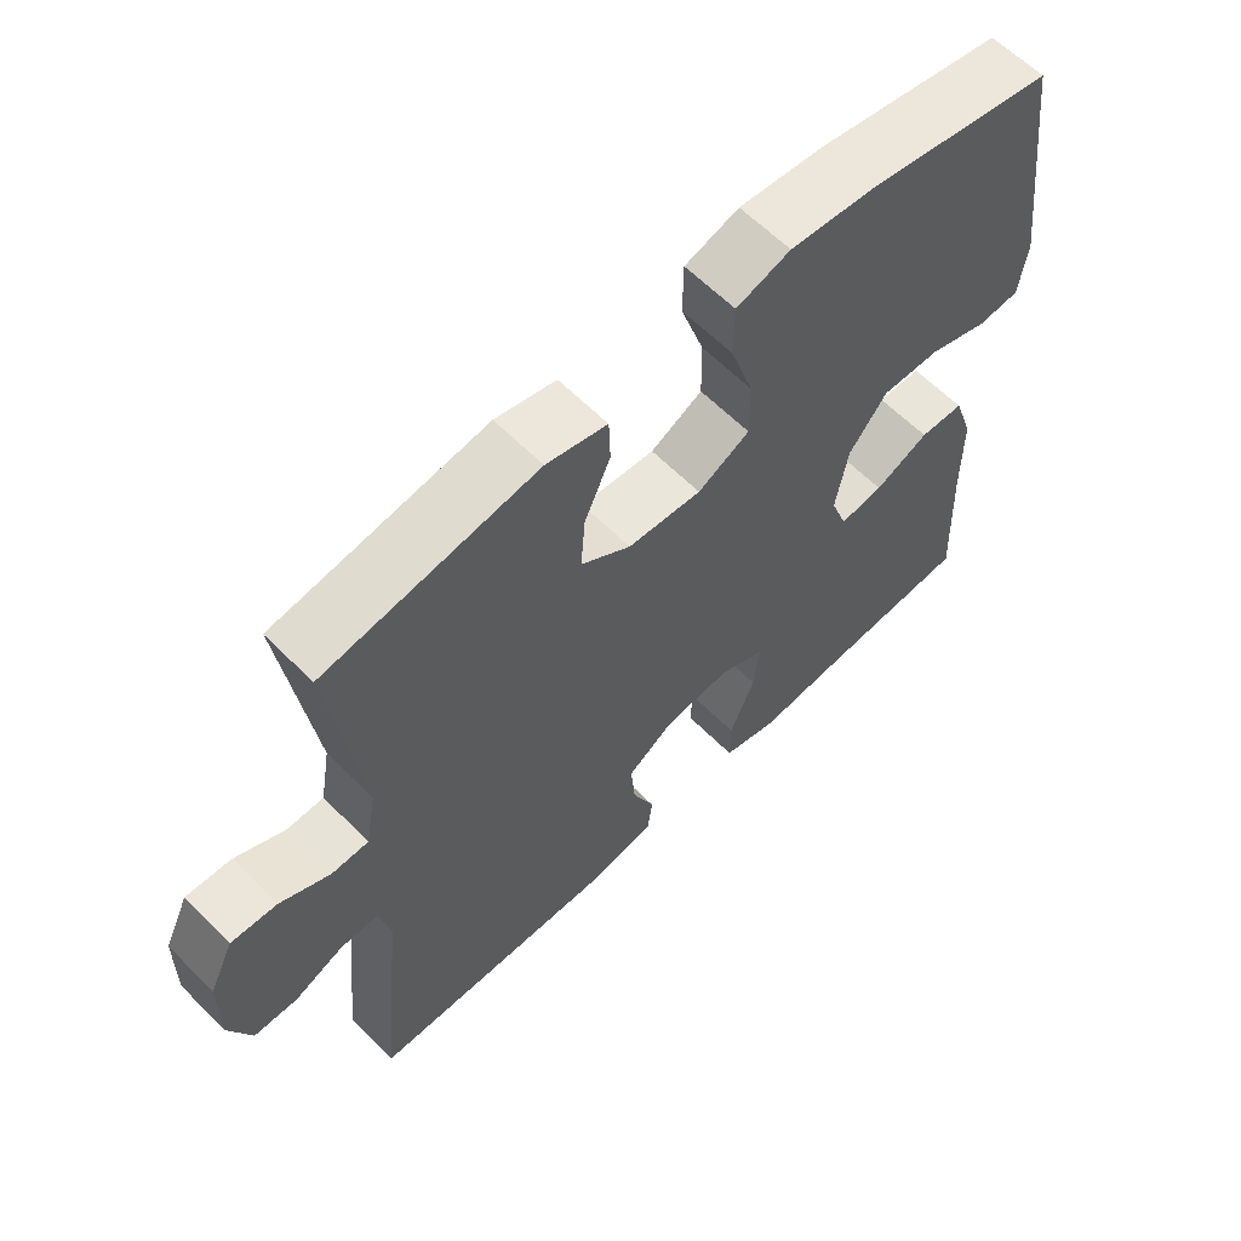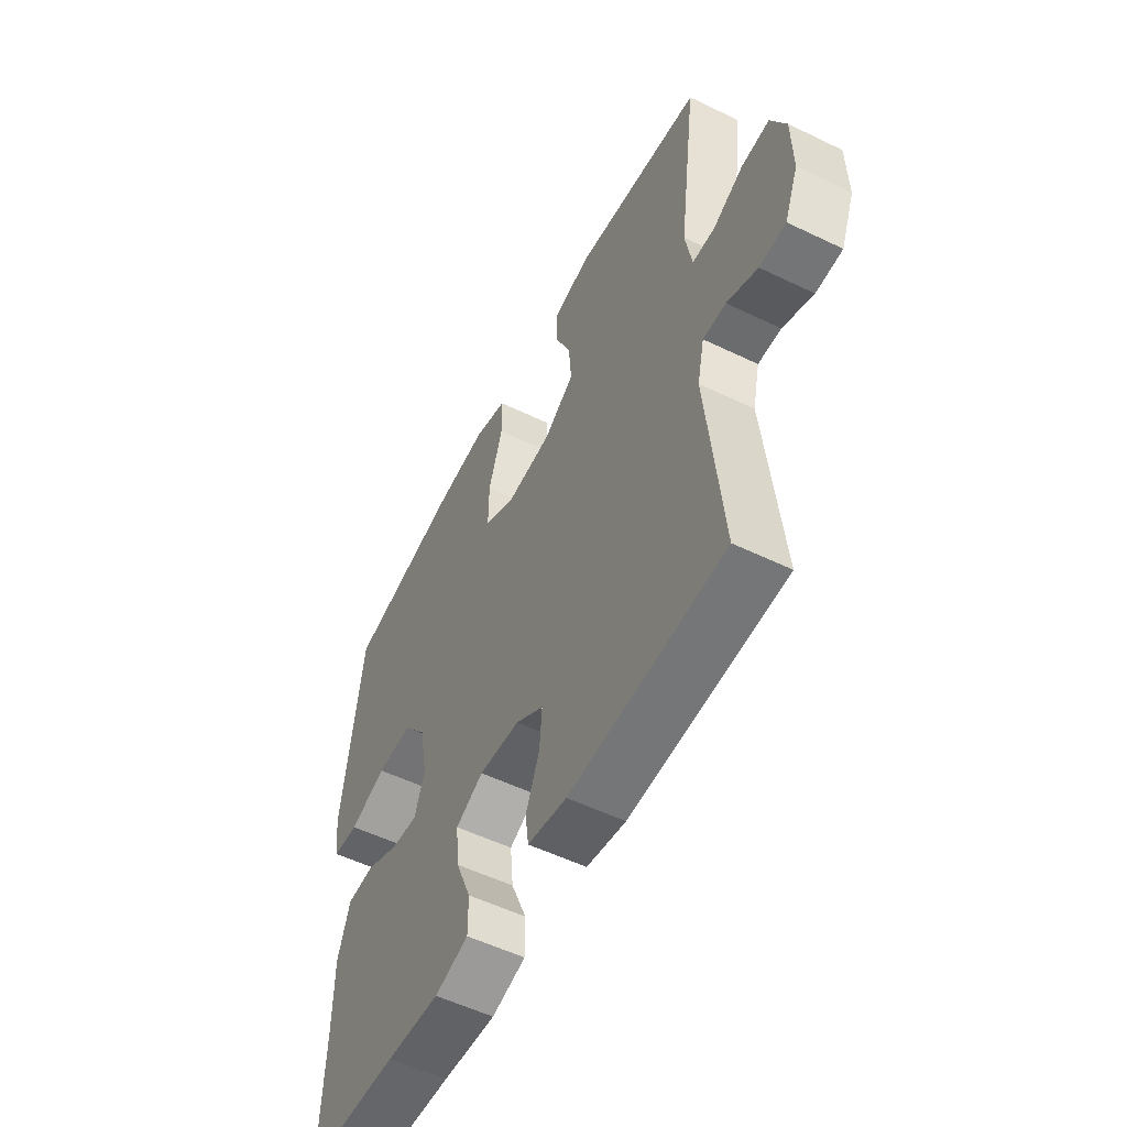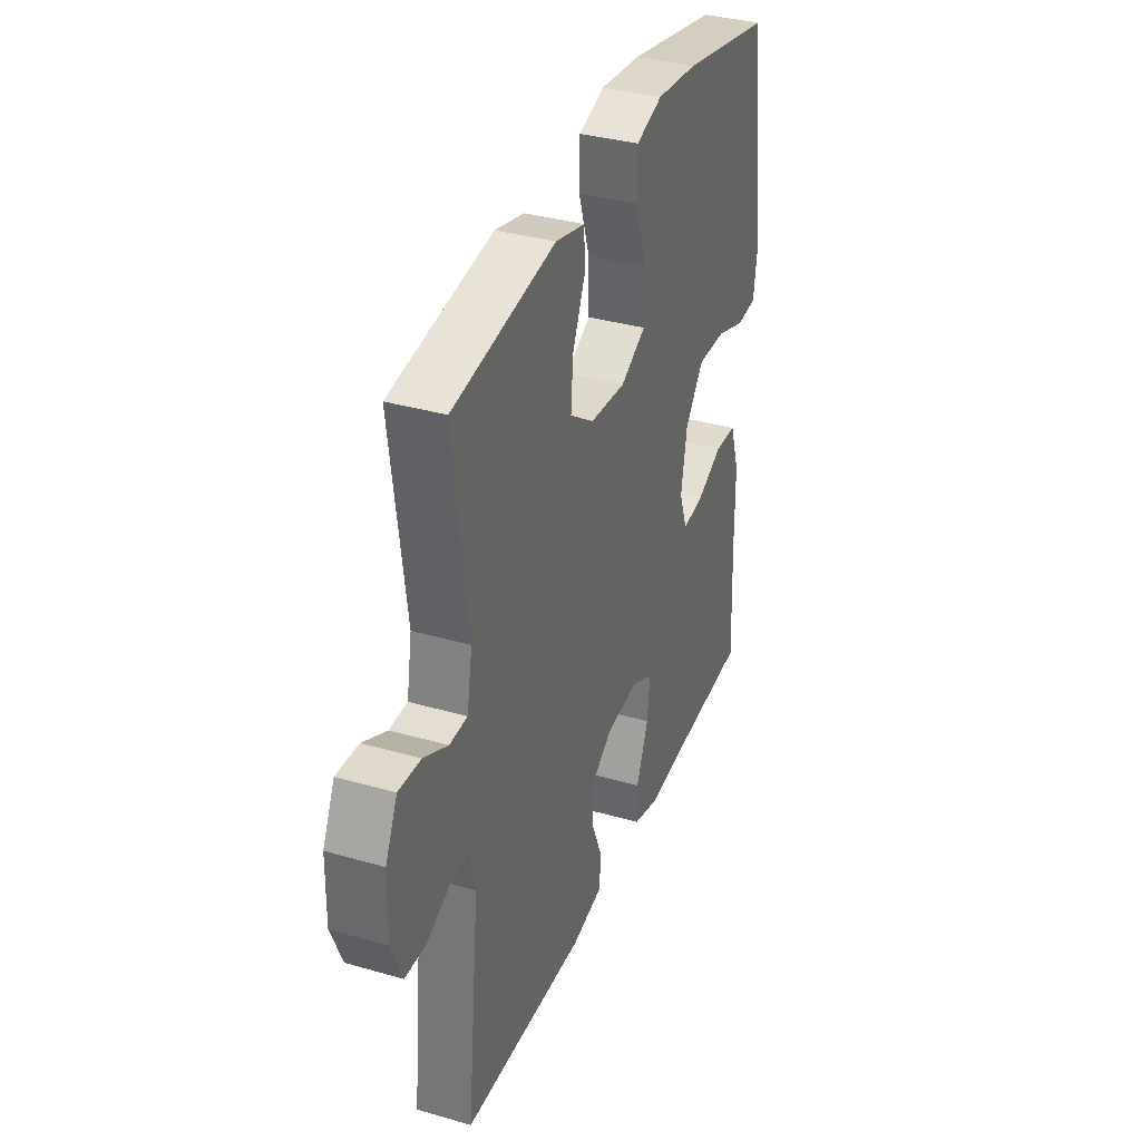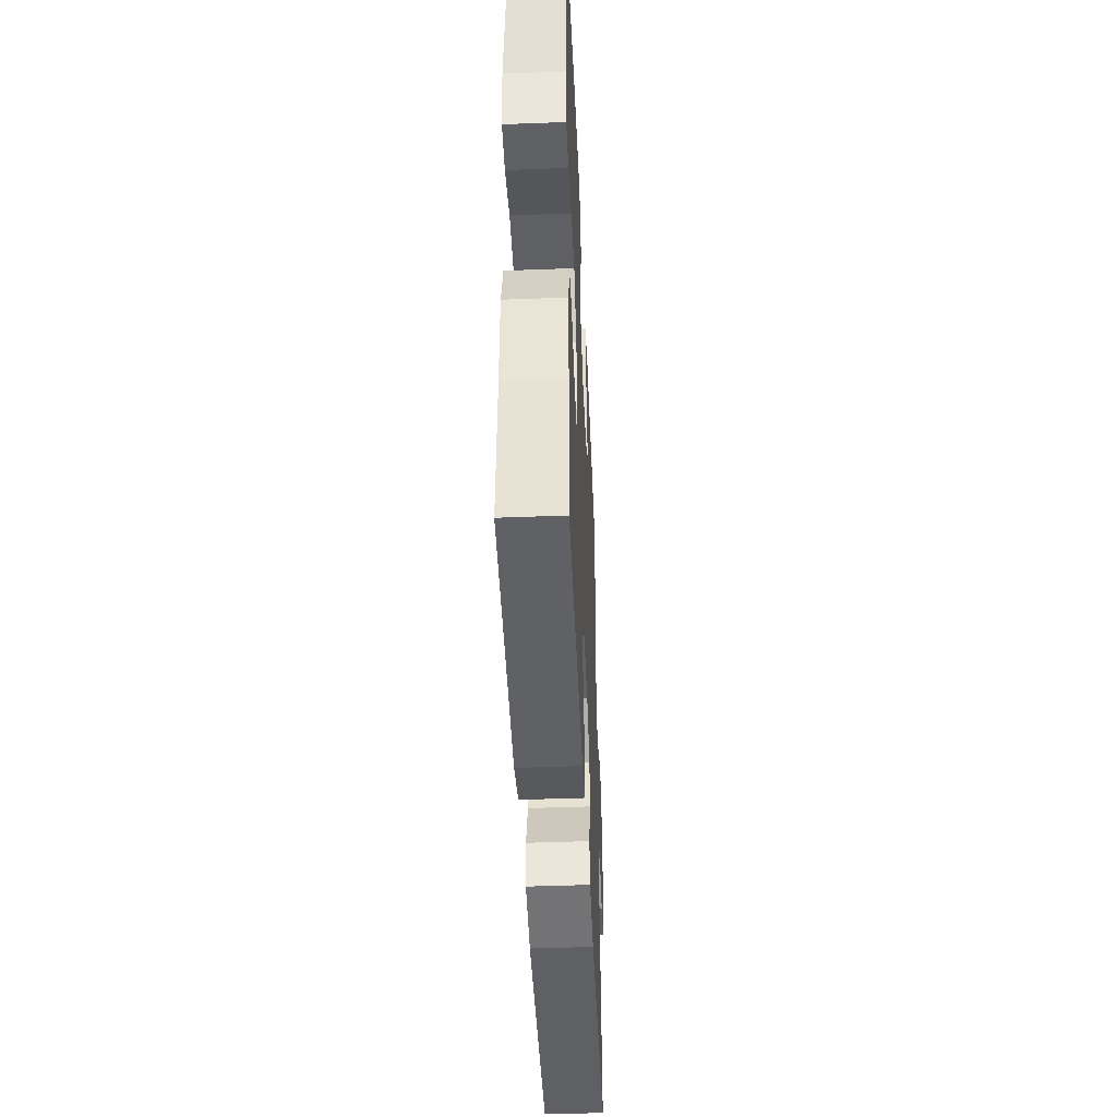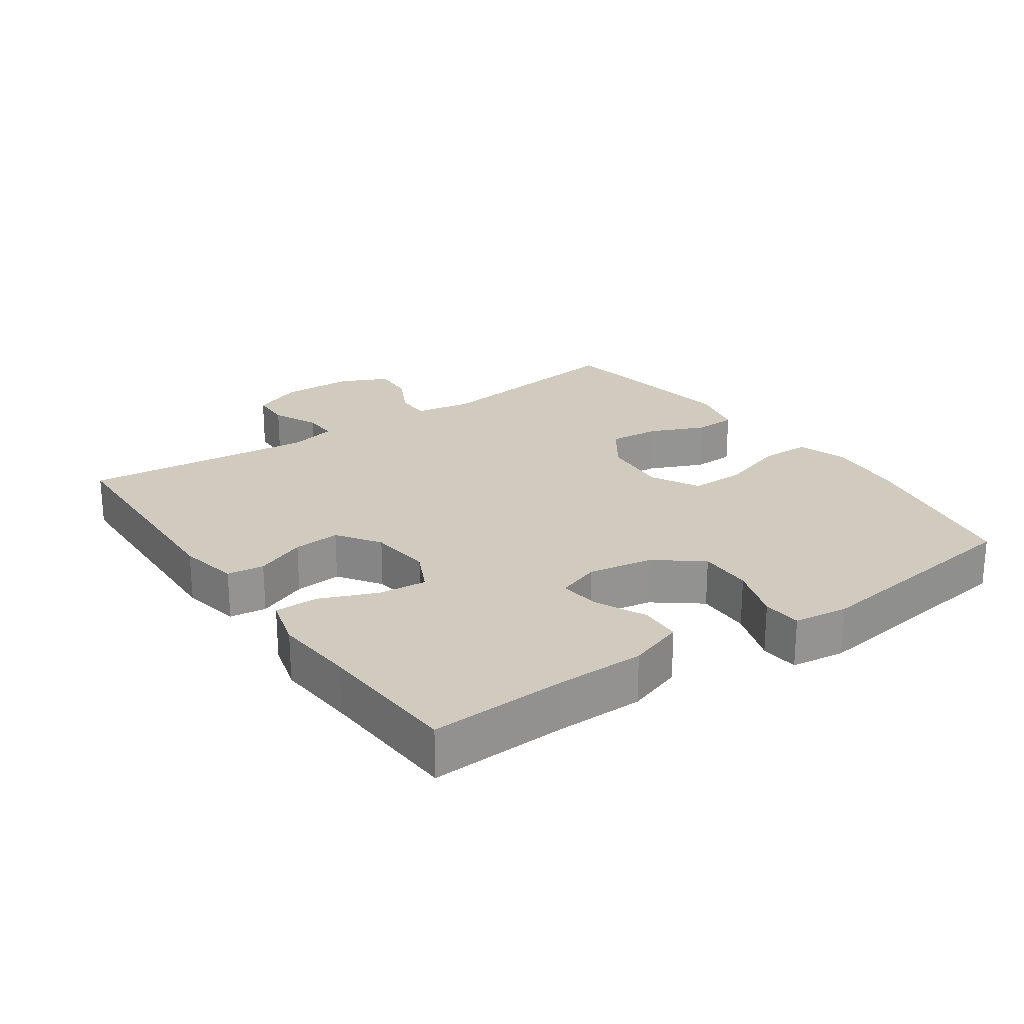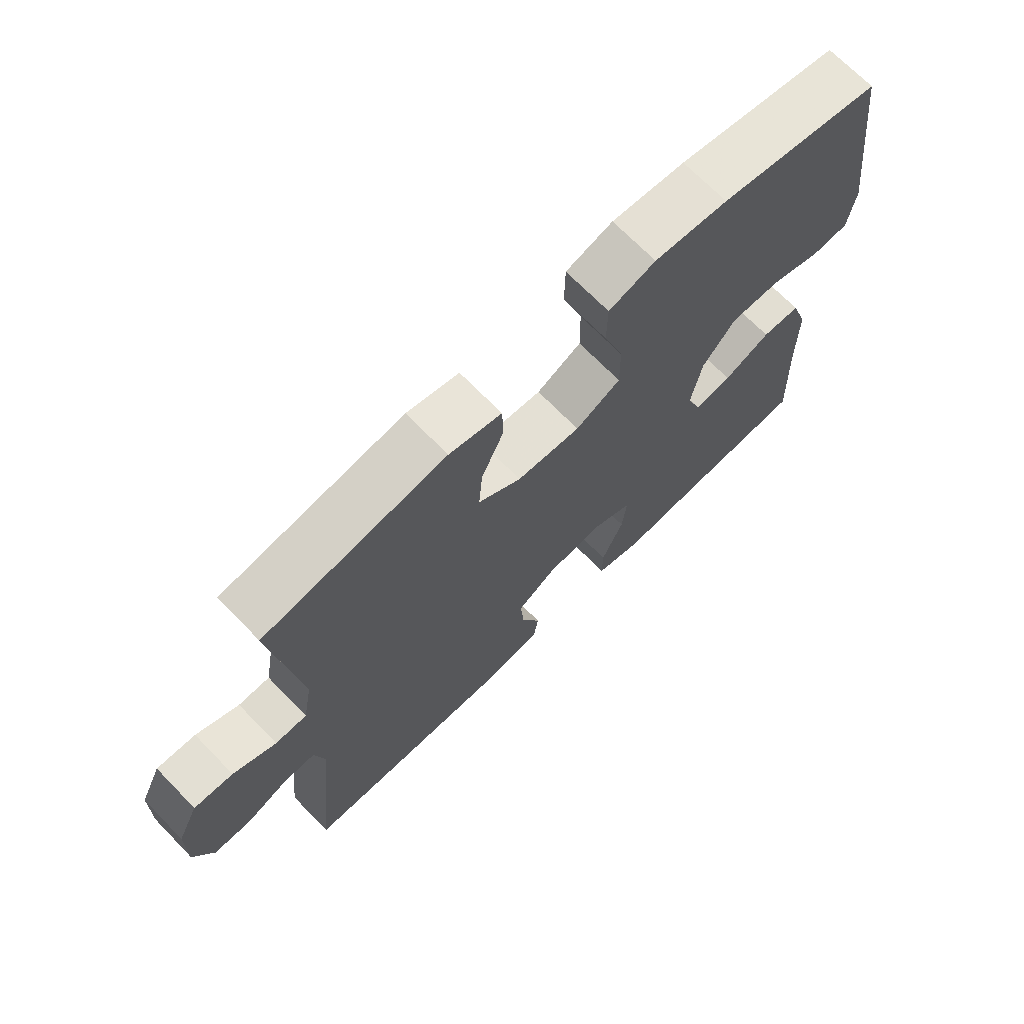
<metadata>
{"format":"obj","ext":"obj","renderer":"f3d","projection":"perspective","resolution":1024,"background":"white","views":[{"elev":61.5,"azim":135.5,"up":"+Z"},{"elev":-54.6,"azim":62.9,"up":"+Z"},{"elev":35.4,"azim":110.9,"up":"+Z"},{"elev":-45.2,"azim":-87.5,"up":"+Z"},{"elev":23.3,"azim":-125.1,"up":"+Y"},{"elev":70.3,"azim":135.7,"up":"+Z"}]}
</metadata>
<code>
v 0.5 0.07 0.5
v 0.459 0.07 0.19
v 0.474 0.07 0.105
v 0.525 0.07 0.104
v 0.594 0.07 0.139
v 0.657 0.07 0.143
v 0.691 0.07 0.071
v 0.693 0.07 -0.036
v 0.662 0.07 -0.112
v 0.602 0.07 -0.114
v 0.533 0.07 -0.083
v 0.481 0.07 -0.082
v 0.465 0.07 -0.153
v 0.5 0.07 -0.5
v 0.149 0.07 -0.514
v 0.06 0.07 -0.497
v 0.053 0.07 -0.442
v 0.084 0.07 -0.367
v 0.09 0.07 -0.297
v 0.026 0.07 -0.254
v -0.067 0.07 -0.245
v -0.13 0.07 -0.276
v -0.123 0.07 -0.348
v -0.088 0.07 -0.433
v -0.088 0.07 -0.498
v -0.165 0.07 -0.52
v -0.286 0.07 -0.511
v -0.5 0.07 -0.5
v -0.491 0.07 -0.296
v -0.49 0.07 -0.166
v -0.462 0.07 -0.083
v -0.4 0.07 -0.08
v -0.325 0.07 -0.115
v -0.264 0.07 -0.122
v -0.241 0.07 -0.057
v -0.258 0.07 0.039
v -0.311 0.07 0.107
v -0.392 0.07 0.105
v -0.476 0.07 0.076
v -0.534 0.07 0.08
v -0.545 0.07 0.16
v -0.5 0.07 0.5
v -0.24 0.07 0.552
v -0.122 0.07 0.564
v -0.047 0.07 0.54
v -0.046 0.07 0.465
v -0.078 0.07 0.367
v -0.079 0.07 0.284
v -0.007 0.07 0.246
v 0.095 0.07 0.255
v 0.164 0.07 0.303
v 0.158 0.07 0.379
v 0.122 0.07 0.461
v 0.124 0.07 0.523
v 0.208 0.07 0.544
v 0.5 0 0.5
v 0.459 0 0.19
v 0.474 0 0.105
v 0.525 0 0.104
v 0.594 0 0.139
v 0.657 0 0.143
v 0.691 0 0.071
v 0.693 0 -0.036
v 0.662 0 -0.112
v 0.602 0 -0.114
v 0.533 0 -0.083
v 0.481 0 -0.082
v 0.465 0 -0.153
v 0.5 0 -0.5
v 0.149 0 -0.514
v 0.06 0 -0.497
v 0.053 0 -0.442
v 0.084 0 -0.367
v 0.09 0 -0.297
v 0.026 0 -0.254
v -0.067 0 -0.245
v -0.13 0 -0.276
v -0.123 0 -0.348
v -0.088 0 -0.433
v -0.088 0 -0.498
v -0.165 0 -0.52
v -0.286 0 -0.511
v -0.5 0 -0.5
v -0.491 0 -0.296
v -0.49 0 -0.166
v -0.462 0 -0.083
v -0.4 0 -0.08
v -0.325 0 -0.115
v -0.264 0 -0.122
v -0.241 0 -0.057
v -0.258 0 0.039
v -0.311 0 0.107
v -0.392 0 0.105
v -0.476 0 0.076
v -0.534 0 0.08
v -0.545 0 0.16
v -0.5 0 0.5
v -0.24 0 0.552
v -0.122 0 0.564
v -0.047 0 0.54
v -0.046 0 0.465
v -0.078 0 0.367
v -0.079 0 0.284
v -0.007 0 0.246
v 0.095 0 0.255
v 0.164 0 0.303
v 0.158 0 0.379
v 0.122 0 0.461
v 0.124 0 0.523
v 0.208 0 0.544
f 55 1 2
f 54 55 2
f 53 54 2
f 52 53 2
f 51 52 2 3
f 50 51 3
f 49 50 3
f 45 46 47
f 44 45 47
f 43 44 47
f 42 43 47
f 41 42 47
f 40 41 47
f 39 40 47
f 38 39 47
f 37 38 47 48
f 36 37 48 49
f 31 32 33
f 30 31 33
f 29 30 33
f 29 33 34
f 28 29 34
f 27 28 34
f 26 27 34
f 25 26 34
f 24 25 34
f 23 24 34
f 22 23 34 35
f 16 17 18
f 15 16 18
f 14 15 18
f 13 14 18
f 12 13 18 19
f 9 10 11
f 8 9 11
f 7 8 11
f 6 7 11
f 5 6 11
f 4 5 11
f 3 4 11 12
f 36 49 3
f 35 36 3
f 22 35 3
f 21 22 3
f 20 21 3 12
f 12 19 20
f 57 56 110
f 57 110 109
f 57 109 108
f 57 108 107
f 58 57 107 106
f 58 106 105
f 58 105 104
f 102 101 100
f 102 100 99
f 102 99 98
f 102 98 97
f 102 97 96
f 102 96 95
f 102 95 94
f 102 94 93
f 103 102 93 92
f 104 103 92 91
f 88 87 86
f 88 86 85
f 88 85 84
f 89 88 84
f 89 84 83
f 89 83 82
f 89 82 81
f 89 81 80
f 89 80 79
f 89 79 78
f 90 89 78 77
f 73 72 71
f 73 71 70
f 73 70 69
f 73 69 68
f 74 73 68 67
f 66 65 64
f 66 64 63
f 66 63 62
f 66 62 61
f 66 61 60
f 66 60 59
f 67 66 59 58
f 58 104 91
f 58 91 90
f 58 90 77
f 58 77 76
f 67 58 76 75
f 75 74 67
f 1 56 57 2
f 2 57 58 3
f 3 58 59 4
f 4 59 60 5
f 5 60 61 6
f 6 61 62 7
f 7 62 63 8
f 8 63 64 9
f 9 64 65 10
f 10 65 66 11
f 11 66 67 12
f 12 67 68 13
f 13 68 69 14
f 14 69 70 15
f 15 70 71 16
f 16 71 72 17
f 17 72 73 18
f 18 73 74 19
f 19 74 75 20
f 20 75 76 21
f 21 76 77 22
f 22 77 78 23
f 23 78 79 24
f 24 79 80 25
f 25 80 81 26
f 26 81 82 27
f 27 82 83 28
f 28 83 84 29
f 29 84 85 30
f 30 85 86 31
f 31 86 87 32
f 32 87 88 33
f 33 88 89 34
f 34 89 90 35
f 35 90 91 36
f 36 91 92 37
f 37 92 93 38
f 38 93 94 39
f 39 94 95 40
f 40 95 96 41
f 41 96 97 42
f 42 97 98 43
f 43 98 99 44
f 44 99 100 45
f 45 100 101 46
f 46 101 102 47
f 47 102 103 48
f 48 103 104 49
f 49 104 105 50
f 50 105 106 51
f 51 106 107 52
f 52 107 108 53
f 53 108 109 54
f 54 109 110 55
f 55 110 56 1

</code>
